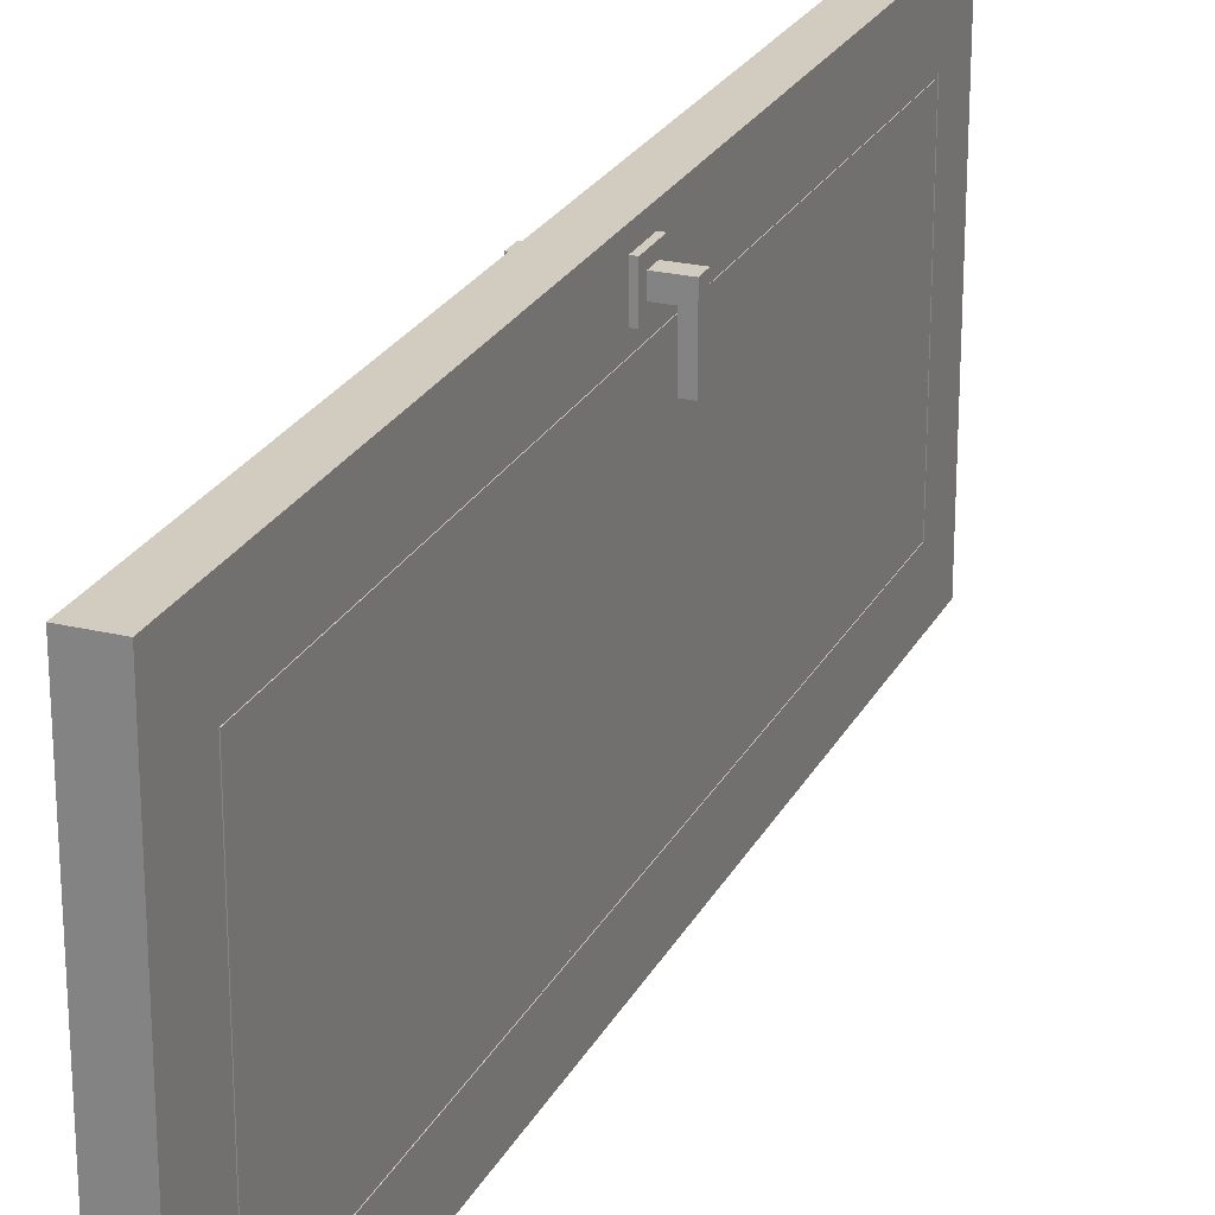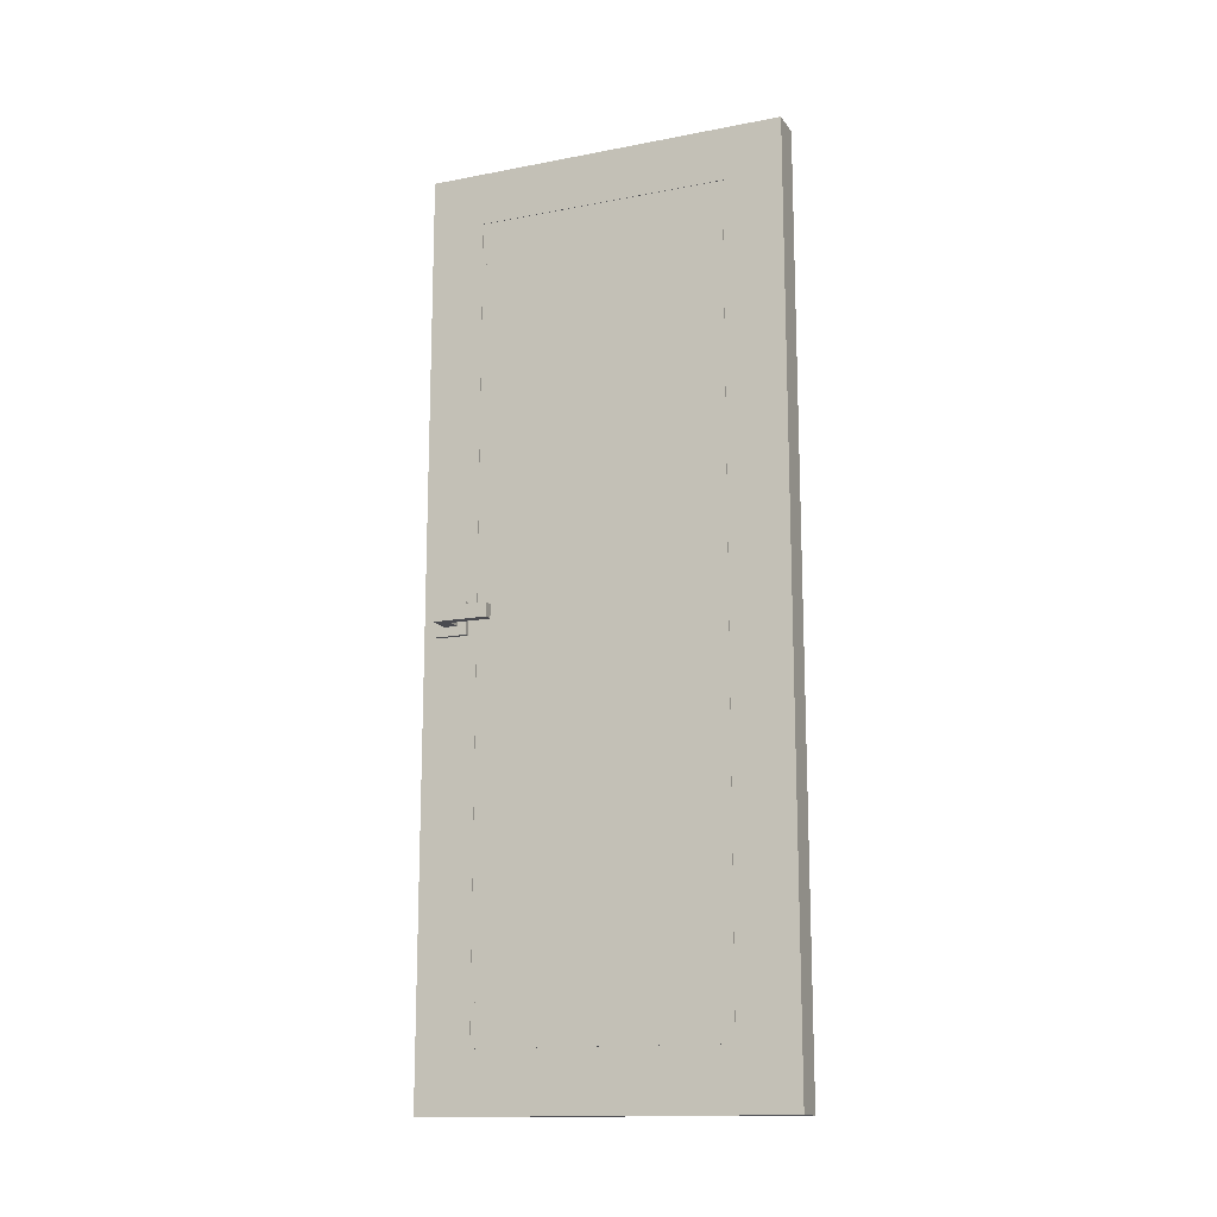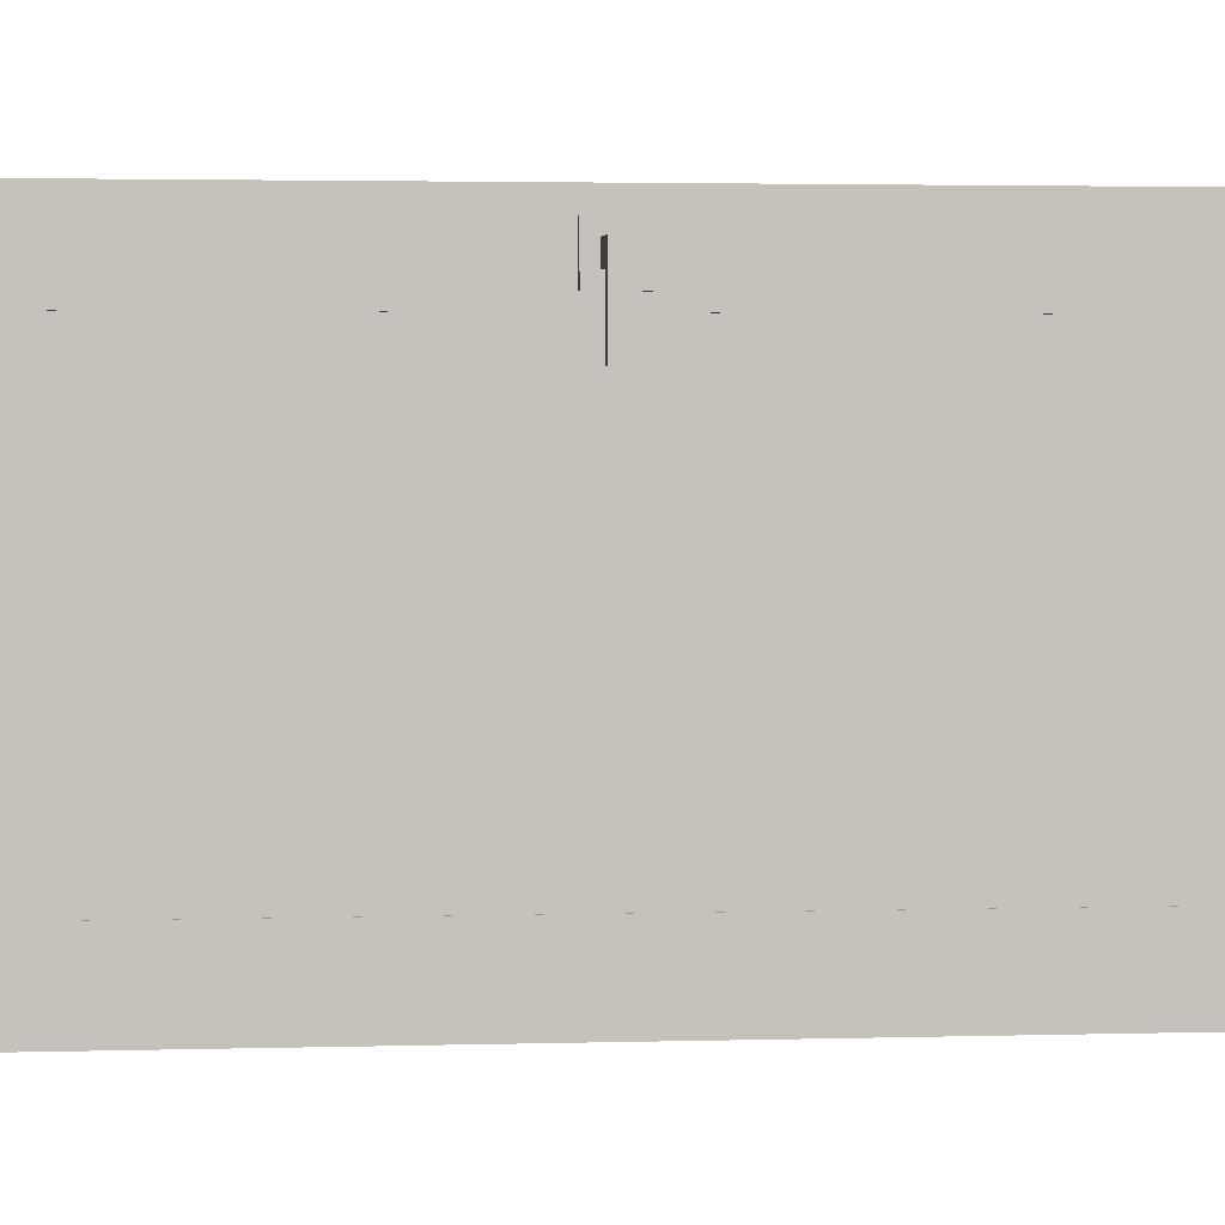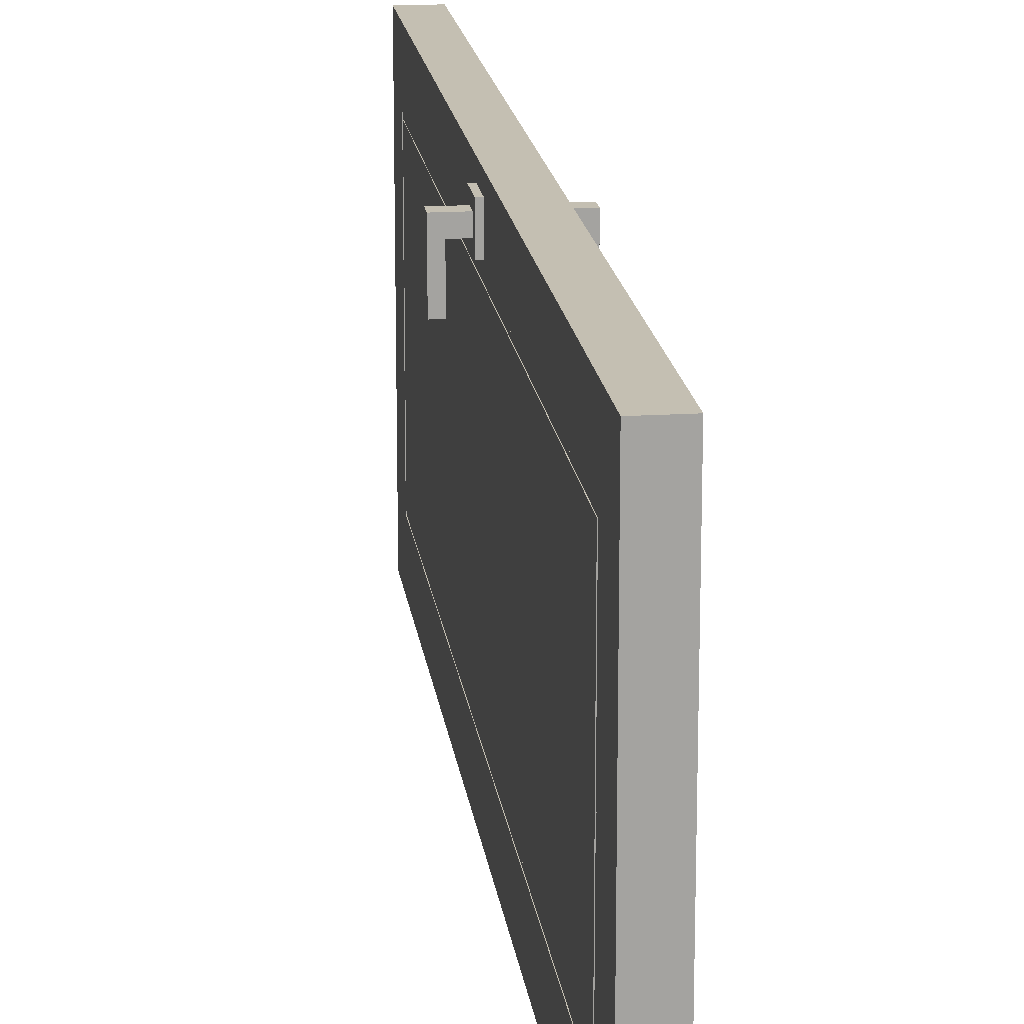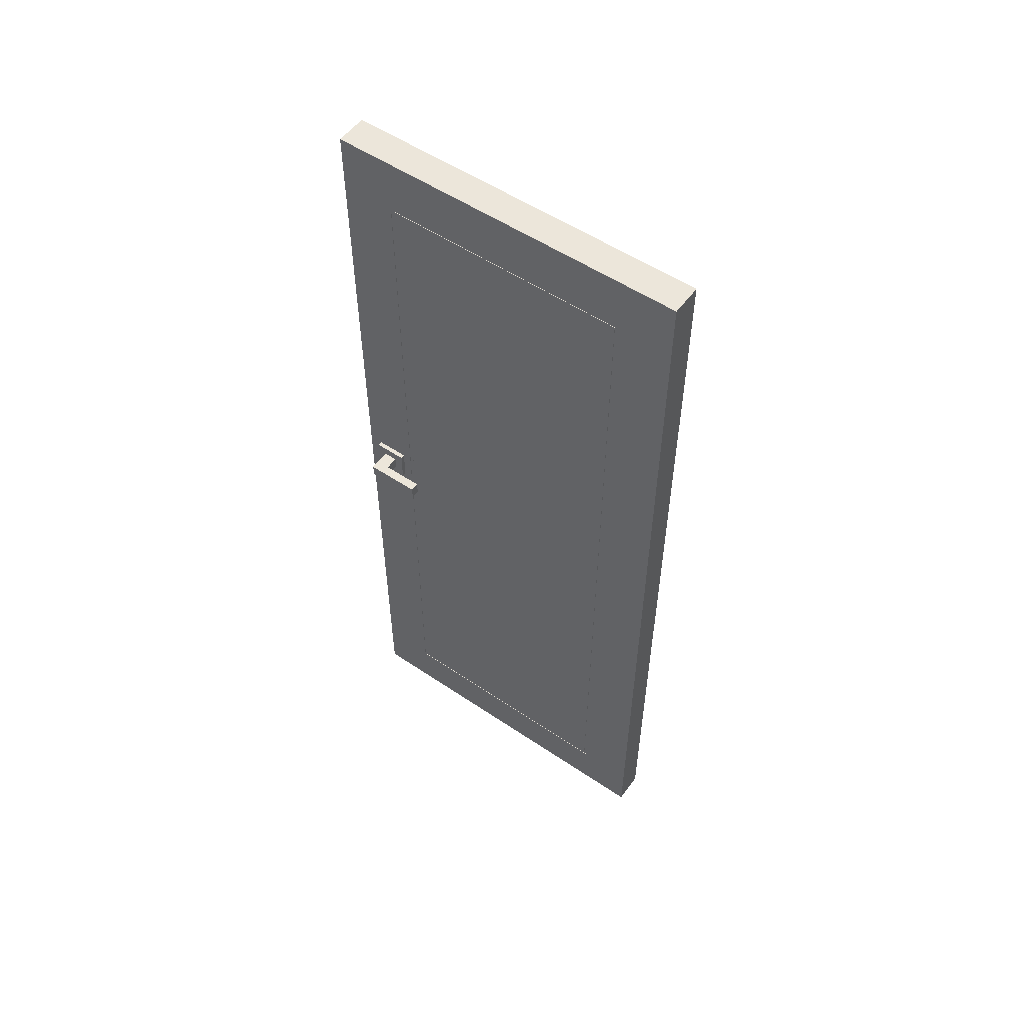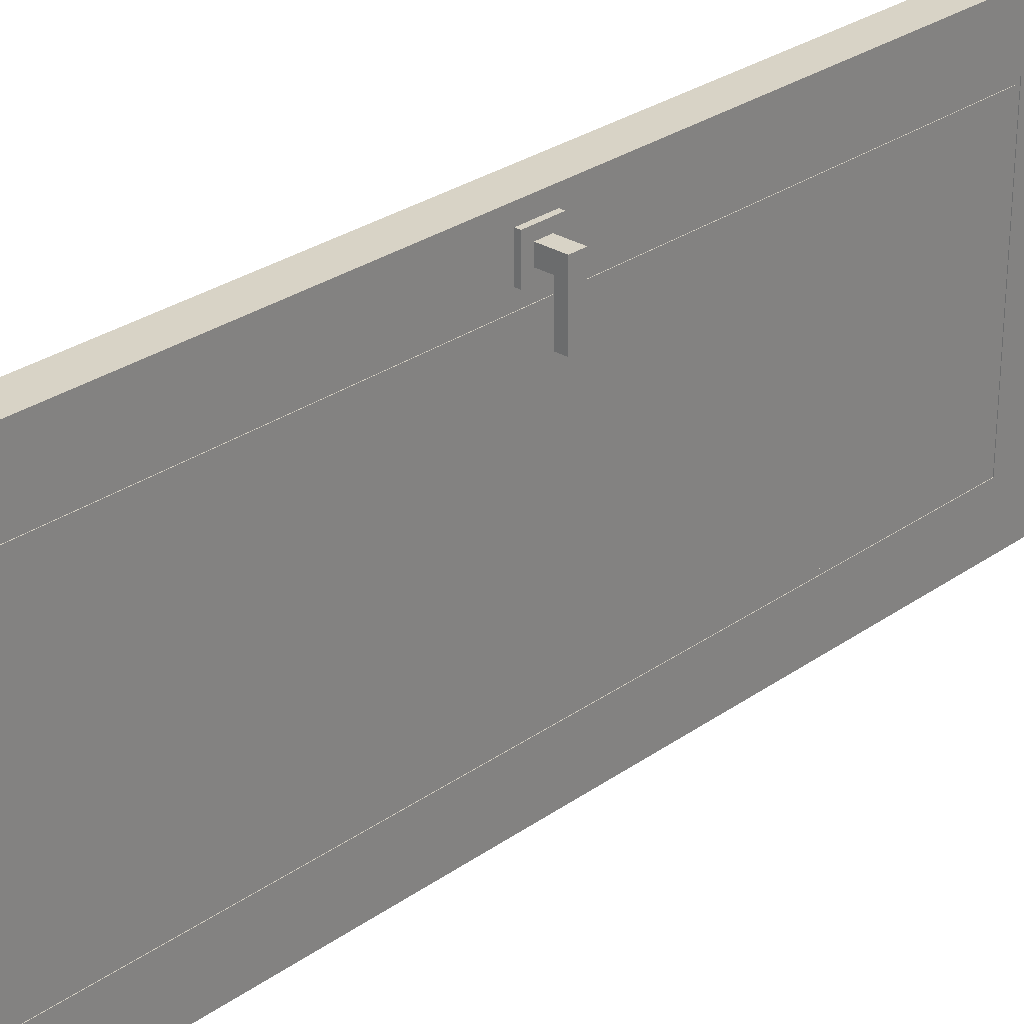
<metadata>
{"format":"obj","ext":"obj","renderer":"f3d","projection":"perspective","resolution":1024,"background":"white","views":[{"elev":24.2,"azim":21.8,"up":"+Z"},{"elev":-14.6,"azim":112.6,"up":"+Y"},{"elev":2.2,"azim":82.9,"up":"+Z"},{"elev":17.6,"azim":172.8,"up":"+Z"},{"elev":54.3,"azim":125.6,"up":"+Y"},{"elev":28.2,"azim":-136.8,"up":"+Z"}]}
</metadata>
<code>
o Cube
v -0.03498 2 -0.4999
v -0.03498 0 -0.4999
v -0.03498 2 0.2999
v -0.03498 0 0.2999
v 0.04493 1.034 0.1995
v 0.04493 0.9638 0.1995
v 0.04493 1.034 0.2695
v 0.04493 0.9638 0.2695
v 0.03492 1.034 0.1995
v 0.03492 0.9638 0.1995
v 0.03492 1.034 0.2695
v 0.03492 0.9638 0.2695
v 0.04493 1.014 0.2495
v 0.04493 1.014 0.2195
v 0.04493 0.9837 0.2195
v 0.04493 0.9837 0.2495
v 0.09495 1.014 0.2495
v 0.09495 1.014 0.2195
v 0.09495 0.9837 0.2195
v 0.09495 0.9837 0.2495
v 0.07493 1.014 0.2495
v 0.07493 0.9837 0.2495
v 0.07493 0.9837 0.2195
v 0.07493 1.014 0.2195
v 0.09495 1.014 0.1295
v 0.09495 0.9837 0.1295
v 0.07493 0.9837 0.1295
v 0.07493 1.014 0.1295
v -0.03498 1.88 -0.3798
v -0.03498 1.88 0.18
v -0.03498 0.1205 0.18
v -0.03498 0.1205 -0.3798
v 0.03498 2 -0.4999
v 0.03498 0 -0.4999
v 0.03498 2 0.2999
v 0.03498 0 0.2999
v -0.04493 1.034 0.1995
v -0.04493 0.9638 0.1995
v -0.04493 1.034 0.2695
v -0.04493 0.9638 0.2695
v -0.03492 1.034 0.1995
v -0.03492 0.9638 0.1995
v -0.03492 1.034 0.2695
v -0.03492 0.9638 0.2695
v -0.04493 1.014 0.2495
v -0.04493 1.014 0.2195
v -0.04493 0.9837 0.2195
v -0.04493 0.9837 0.2495
v -0.09495 1.014 0.2495
v -0.09495 1.014 0.2195
v -0.09495 0.9837 0.2195
v -0.09495 0.9837 0.2495
v -0.07493 1.014 0.2495
v -0.07493 0.9837 0.2495
v -0.07493 0.9837 0.2195
v -0.07493 1.014 0.2195
v -0.09495 1.014 0.1295
v -0.09495 0.9837 0.1295
v -0.07493 0.9837 0.1295
v -0.07493 1.014 0.1295
v 0.03498 0.1183 -0.3796
v 0.03498 0.1183 0.1799
v 0.03498 1.882 0.1799
v 0.03498 1.882 -0.3796
v 0.03498 0.1292 -0.3699
v 0.03498 0.1292 0.1701
v 0.03498 1.871 0.1701
v 0.03498 1.871 -0.3699
v 0.03397 0.1183 -0.3796
v 0.03397 0.1183 0.1799
v 0.03397 1.882 0.1799
v 0.03397 1.882 -0.3796
v 0.03397 0.1292 -0.3699
v 0.03397 0.1292 0.1701
v 0.03397 1.871 0.1701
v 0.03397 1.871 -0.3699
v -0.03498 0.1312 -0.3698
v -0.03498 0.1312 0.1699
v -0.03498 1.869 0.1699
v -0.03498 1.869 -0.3698
v -0.03398 0.1205 -0.3798
v -0.03398 0.1205 0.18
v -0.03398 1.88 0.18
v -0.03398 1.88 -0.3798
v -0.03398 0.1312 -0.3698
v -0.03398 0.1312 0.1699
v -0.03398 1.869 0.1699
v -0.03398 1.869 -0.3698
f 62 61 69 70
f 64 63 71 72
f 79 78 86 87
f 30 29 84 83
f 32 31 82 81
f 31 30 83 82
f 77 80 88 85
f 78 77 85 86
f 8 7 13 16
f 7 8 12 11
f 11 12 10 9
f 9 10 6 5
f 7 11 9 5
f 12 8 6 10
f 22 21 17 20
f 5 6 15 14
f 6 8 16 15
f 7 5 14 13
f 18 19 20 17
f 18 24 28 25
f 23 22 20 19
f 21 24 18 17
f 13 14 24 21
f 15 16 22 23
f 14 15 23 24
f 16 13 21 22
f 28 27 26 25
f 24 23 27 28
f 19 18 25 26
f 23 19 26 27
f 40 48 45 39
f 39 43 44 40
f 43 41 42 44
f 41 37 38 42
f 39 37 41 43
f 44 42 38 40
f 54 52 49 53
f 37 46 47 38
f 38 47 48 40
f 39 45 46 37
f 50 49 52 51
f 50 57 60 56
f 55 51 52 54
f 53 49 50 56
f 45 53 56 46
f 47 55 54 48
f 46 56 55 47
f 48 54 53 45
f 60 57 58 59
f 56 60 59 55
f 51 58 57 50
f 55 59 58 51
f 1 2 32 29
f 4 2 34 36
f 2 1 33 34
f 36 34 61 62
f 3 4 36 35
f 1 3 35 33
f 80 79 87 88
f 33 35 63 64
f 34 33 64 61
f 35 36 62 63
f 66 65 68 67
f 65 66 74 73
f 68 65 73 76
f 63 62 70 71
f 71 70 74 75
f 69 72 76 73
f 70 69 73 74
f 72 71 75 76
f 67 68 76 75
f 66 67 75 74
f 2 4 31 32
f 3 1 29 30
f 4 3 30 31
f 78 79 80 77
f 29 32 81 84
f 83 84 88 87
f 84 81 85 88
f 81 82 86 85
f 82 83 87 86
f 61 64 72 69

</code>
